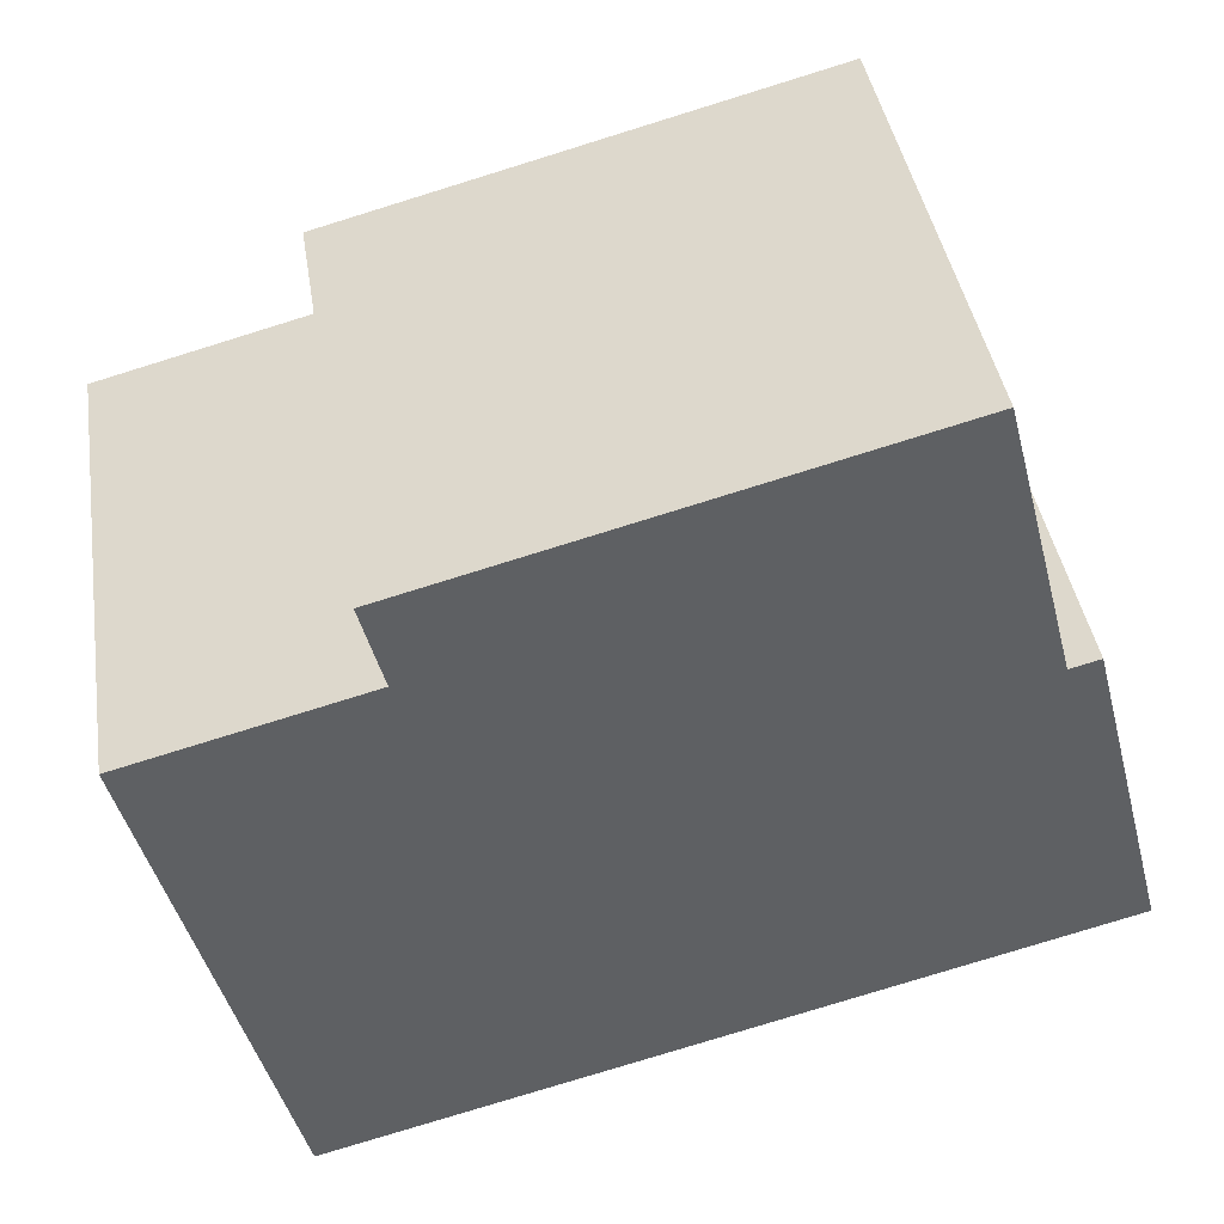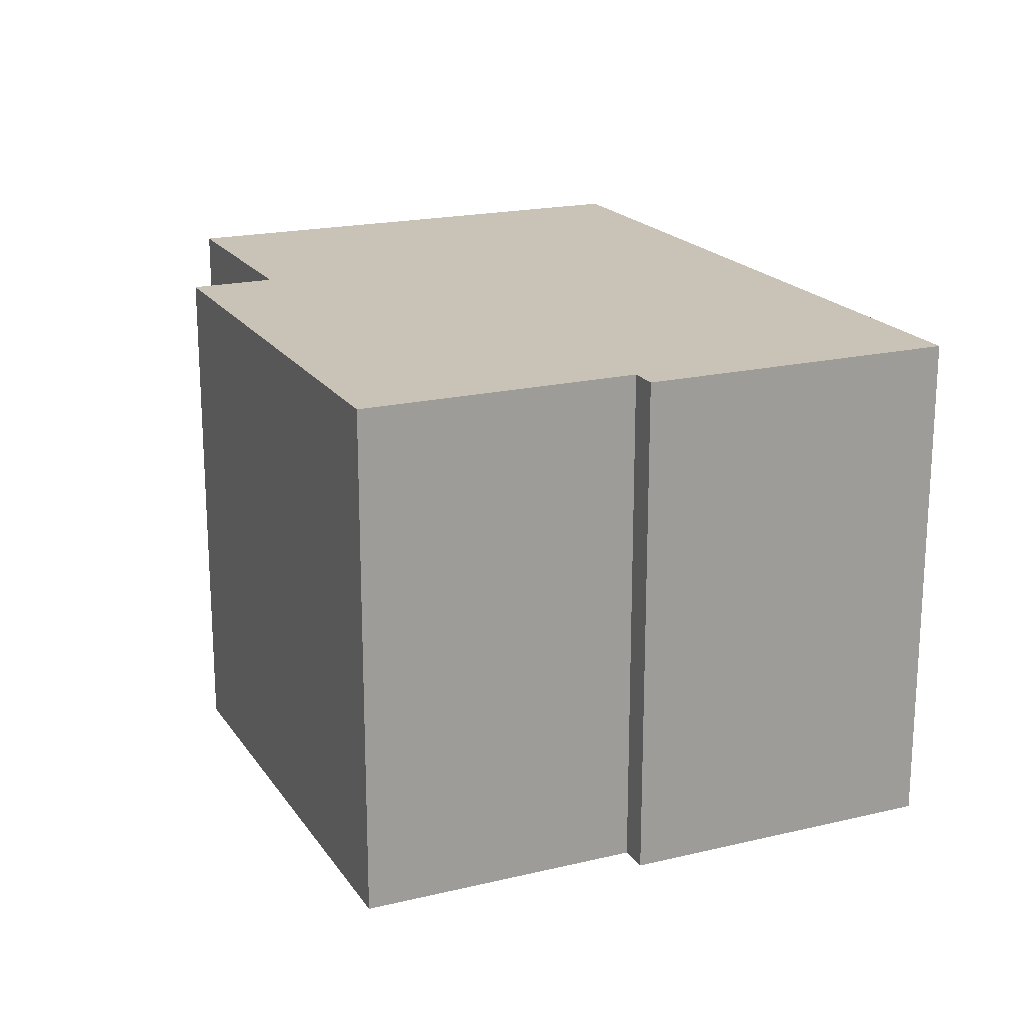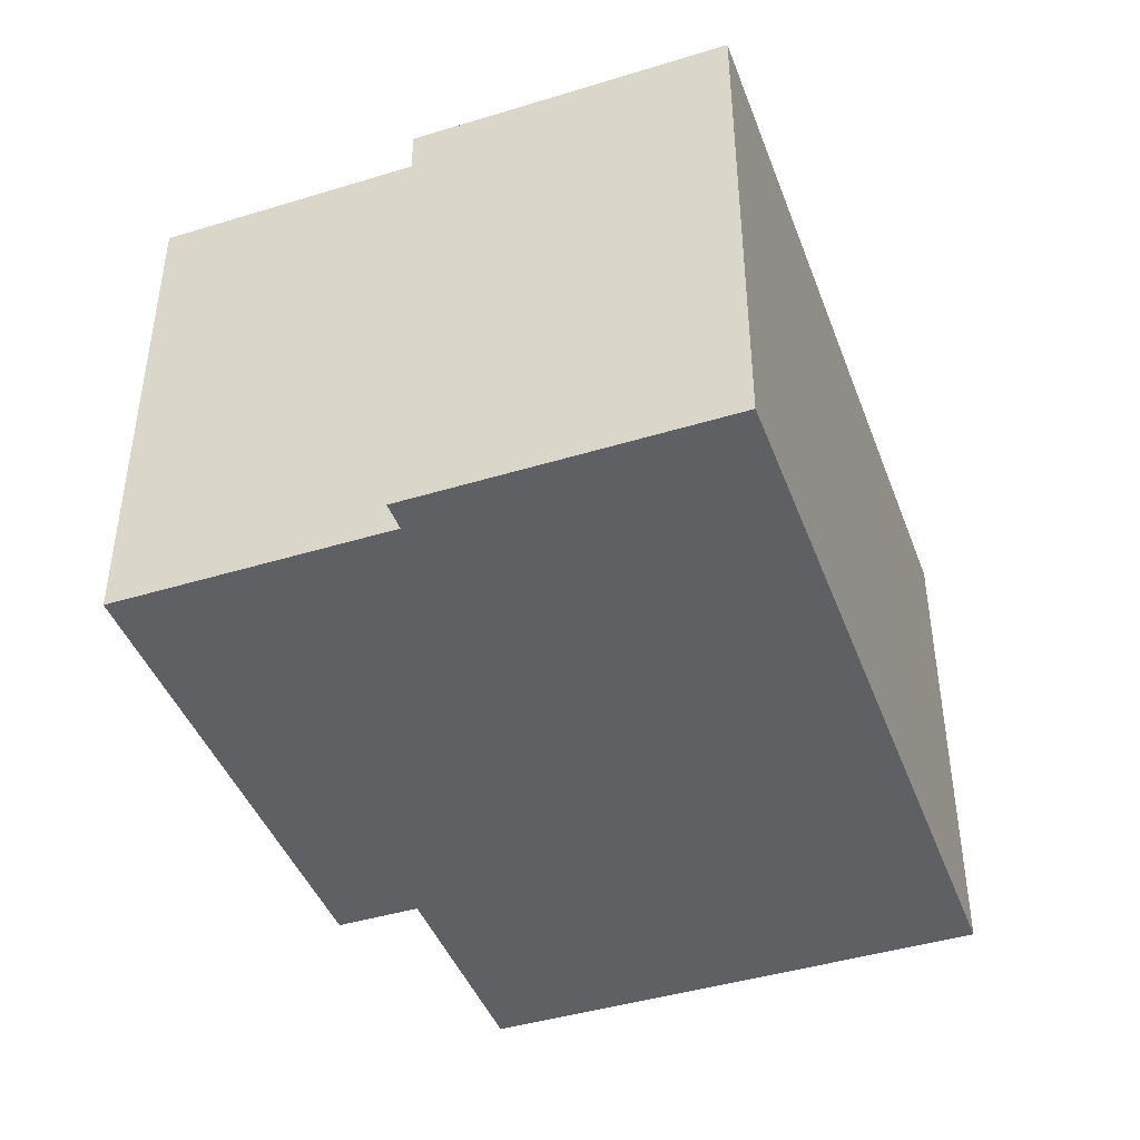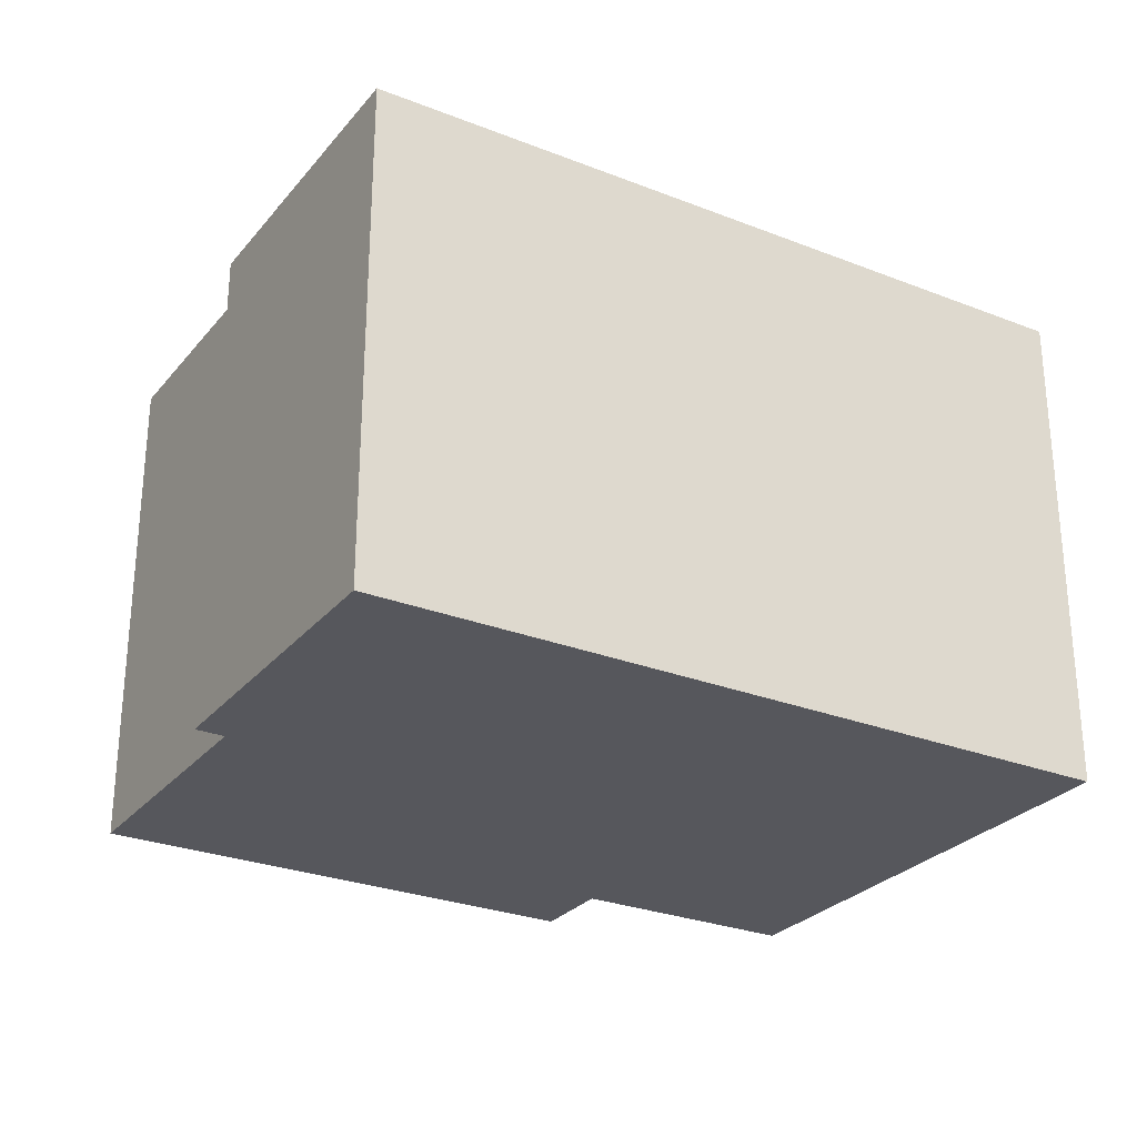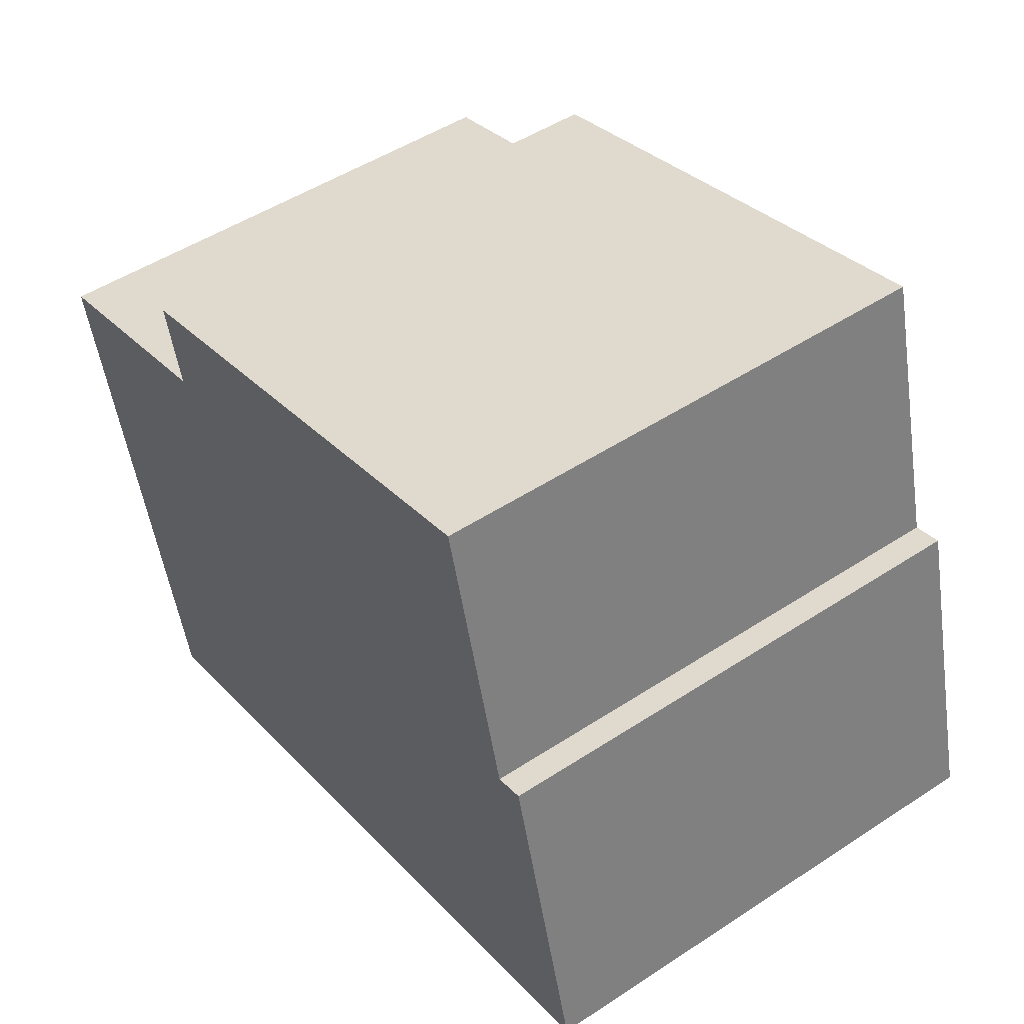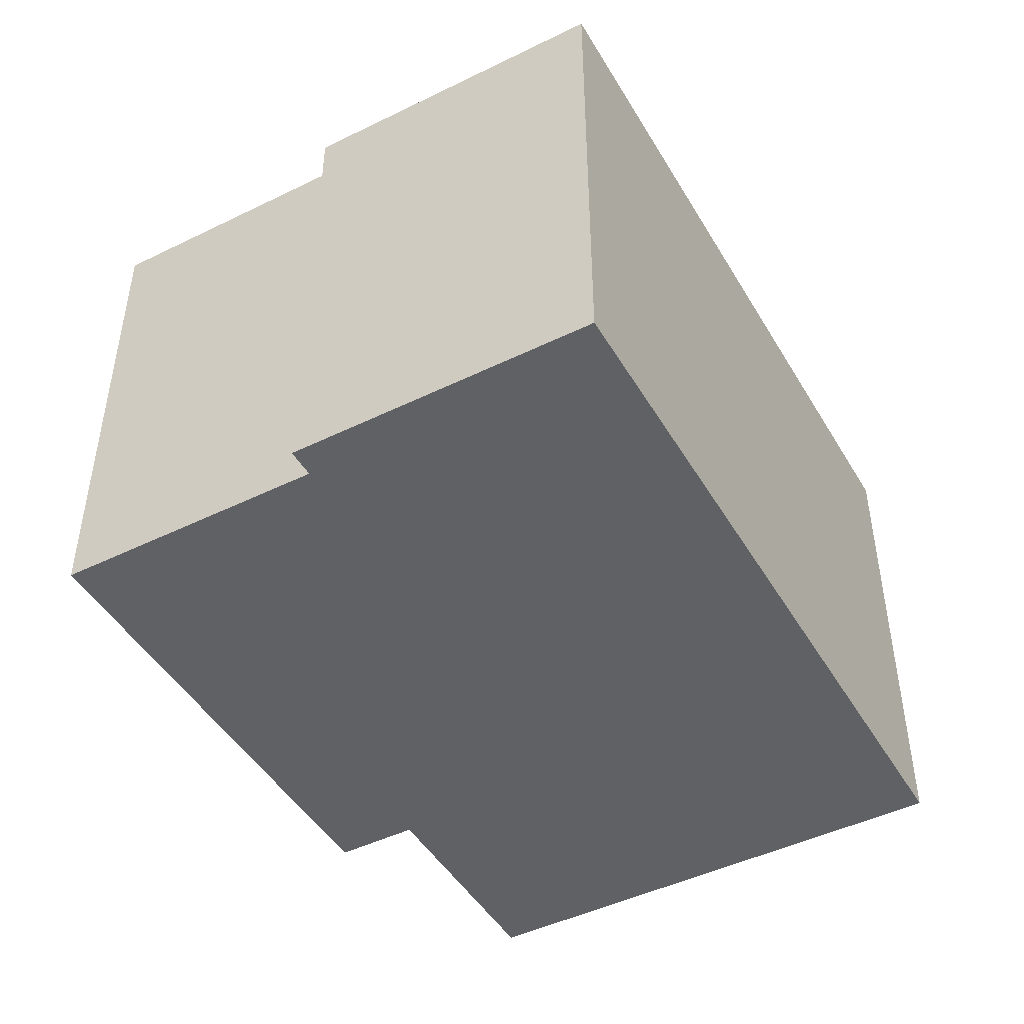
<metadata>
{"format":"obj","ext":"obj","renderer":"f3d","projection":"perspective","resolution":1024,"background":"white","views":[{"elev":41.4,"azim":-9.0,"up":"+Z"},{"elev":19.4,"azim":51.3,"up":"+Y"},{"elev":-43.5,"azim":95.2,"up":"+Y"},{"elev":-27.6,"azim":134.4,"up":"+Y"},{"elev":49.3,"azim":54.0,"up":"+Z"},{"elev":-46.5,"azim":104.5,"up":"+Y"}]}
</metadata>
<code>
v  2.298 5.387e-16 -8.797
v  3.985 -6.378e-17 1.042
v  0 0 0
v  5.636 -1.851e-16 3.023
v  8.435 -2.299e-16 3.754
v  11.34 -2.763e-16 4.512
v  6.285 4.749e-16 -7.756
v  12.29 -2.915e-16 4.76
v  13.54 1.126e-18 -0.01839
v  15.47 3.279e-16 -5.355
v  14.05 -7.054e-18 0.1152
v  3.605 -1.526e-16 2.492
v  12.29 8.914 4.76
v  13.54 8.914 -0.01868
v  11.34 8.914 4.512
v  0.0001897 8.914 -0.0002817
v  6.285 8.914 -7.756
v  2.298 8.914 -8.798
v  3.985 8.914 1.041
v  15.48 8.914 -5.356
v  3.605 8.914 2.492
v  5.636 8.914 3.023
v  8.435 8.914 3.754
v  14.05 8.914 0.1149
g defaultobject
f 1 2 3
f 2 1 4
f 4 1 5
f 5 1 6
f 6 1 7
f 6 7 8
f 8 7 9
f 9 7 10
f 9 10 11
f 4 12 2
f 13 14 15
f 16 17 18
f 17 16 19
f 17 19 20
f 20 19 21
f 20 21 22
f 20 22 23
f 20 23 15
f 20 15 14
f 20 14 24
f 2 16 3
f 16 2 19
f 21 2 12
f 2 21 19
f 4 21 12
f 21 4 22
f 5 22 4
f 22 5 23
f 6 23 5
f 23 6 15
f 8 15 6
f 15 8 13
f 9 13 8
f 13 9 14
f 11 14 9
f 14 11 24
f 10 24 11
f 24 10 20
f 17 10 7
f 10 17 20
f 18 7 1
f 7 18 17
f 16 1 3
f 1 16 18

</code>
